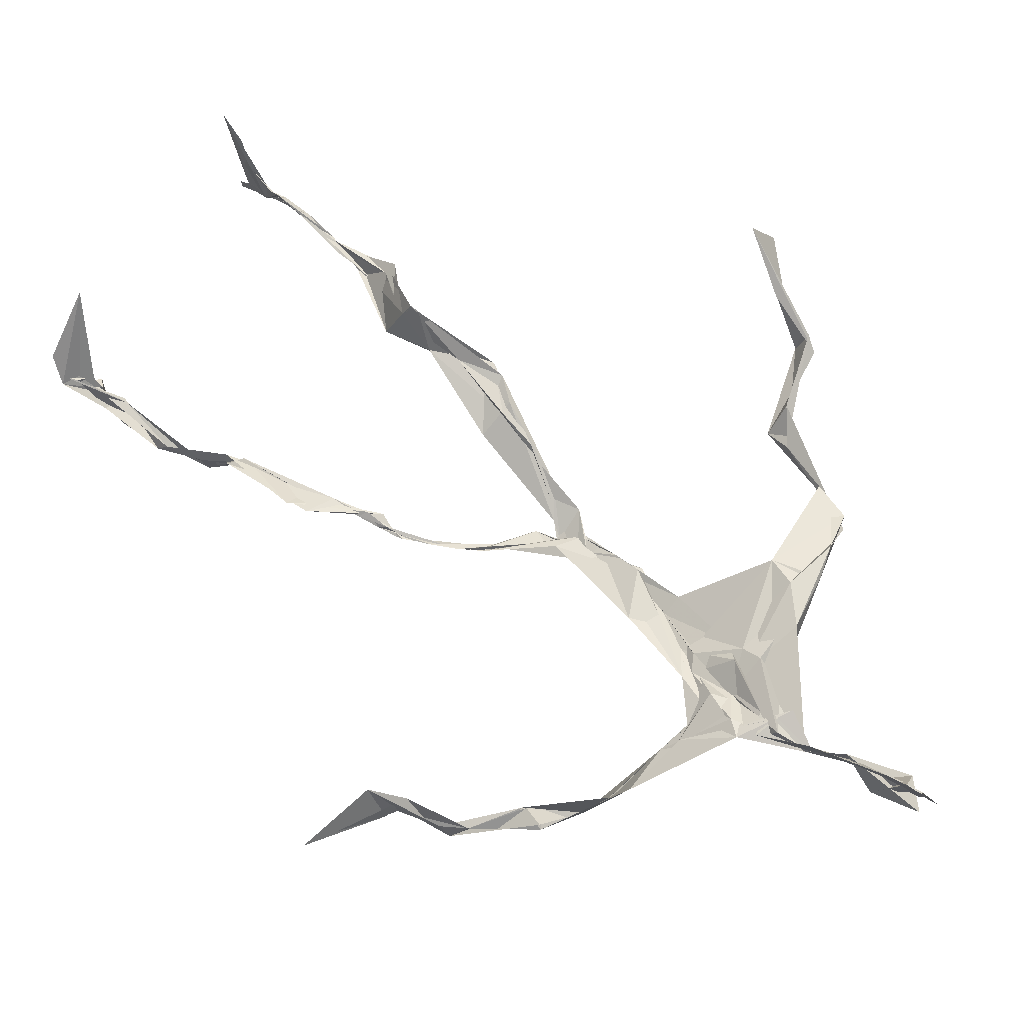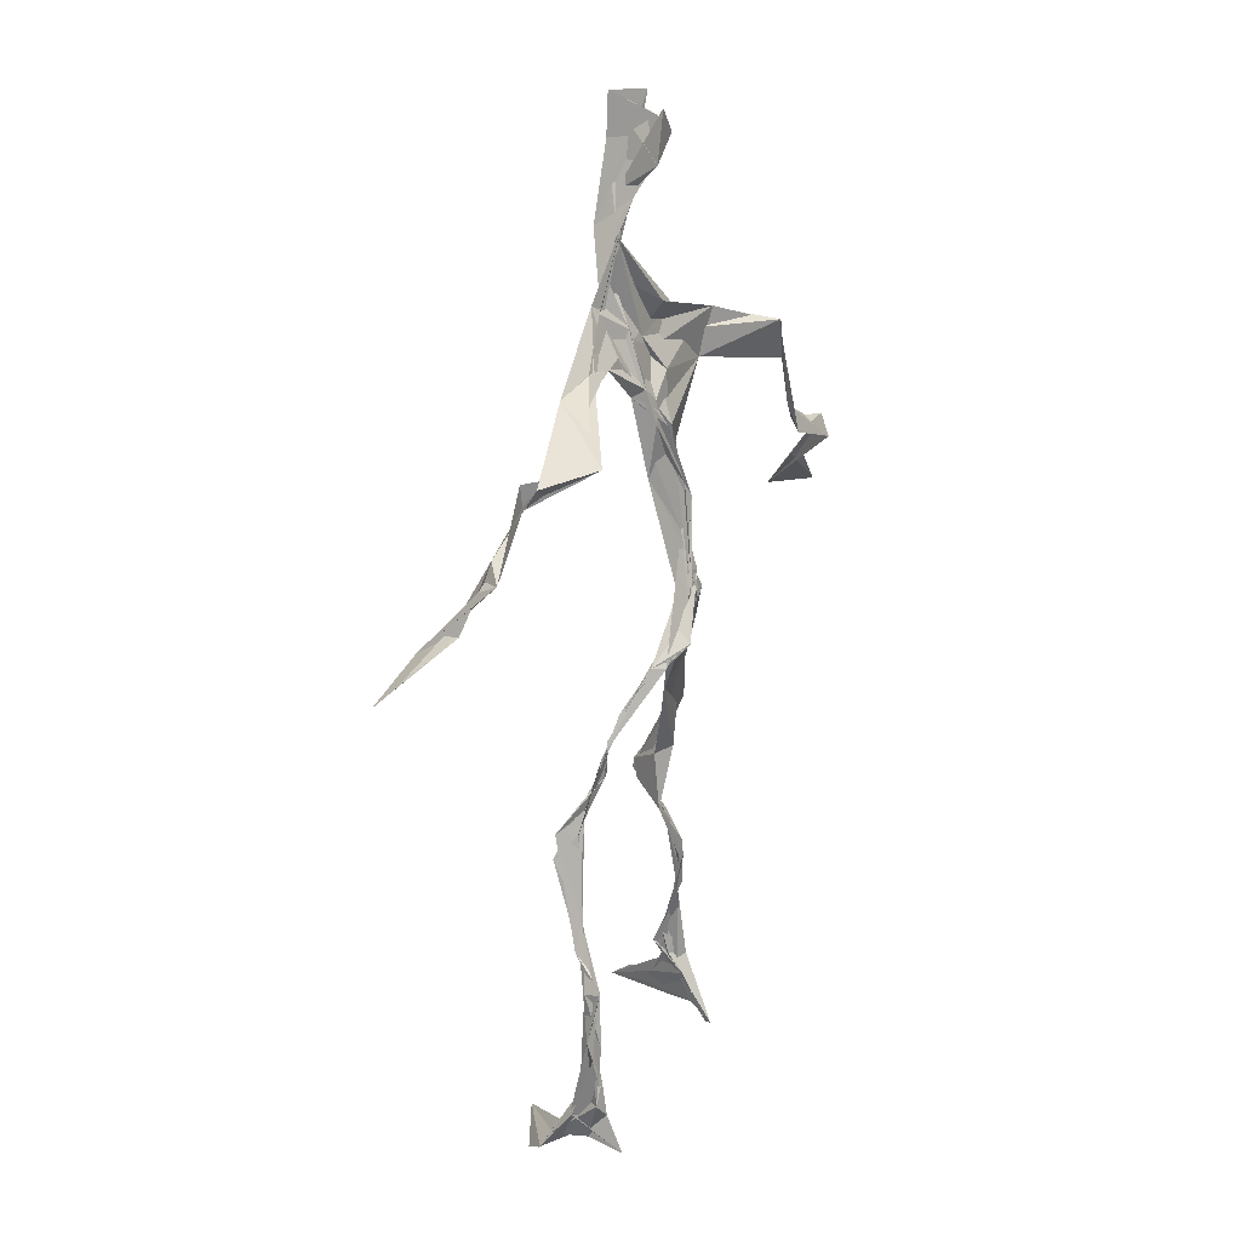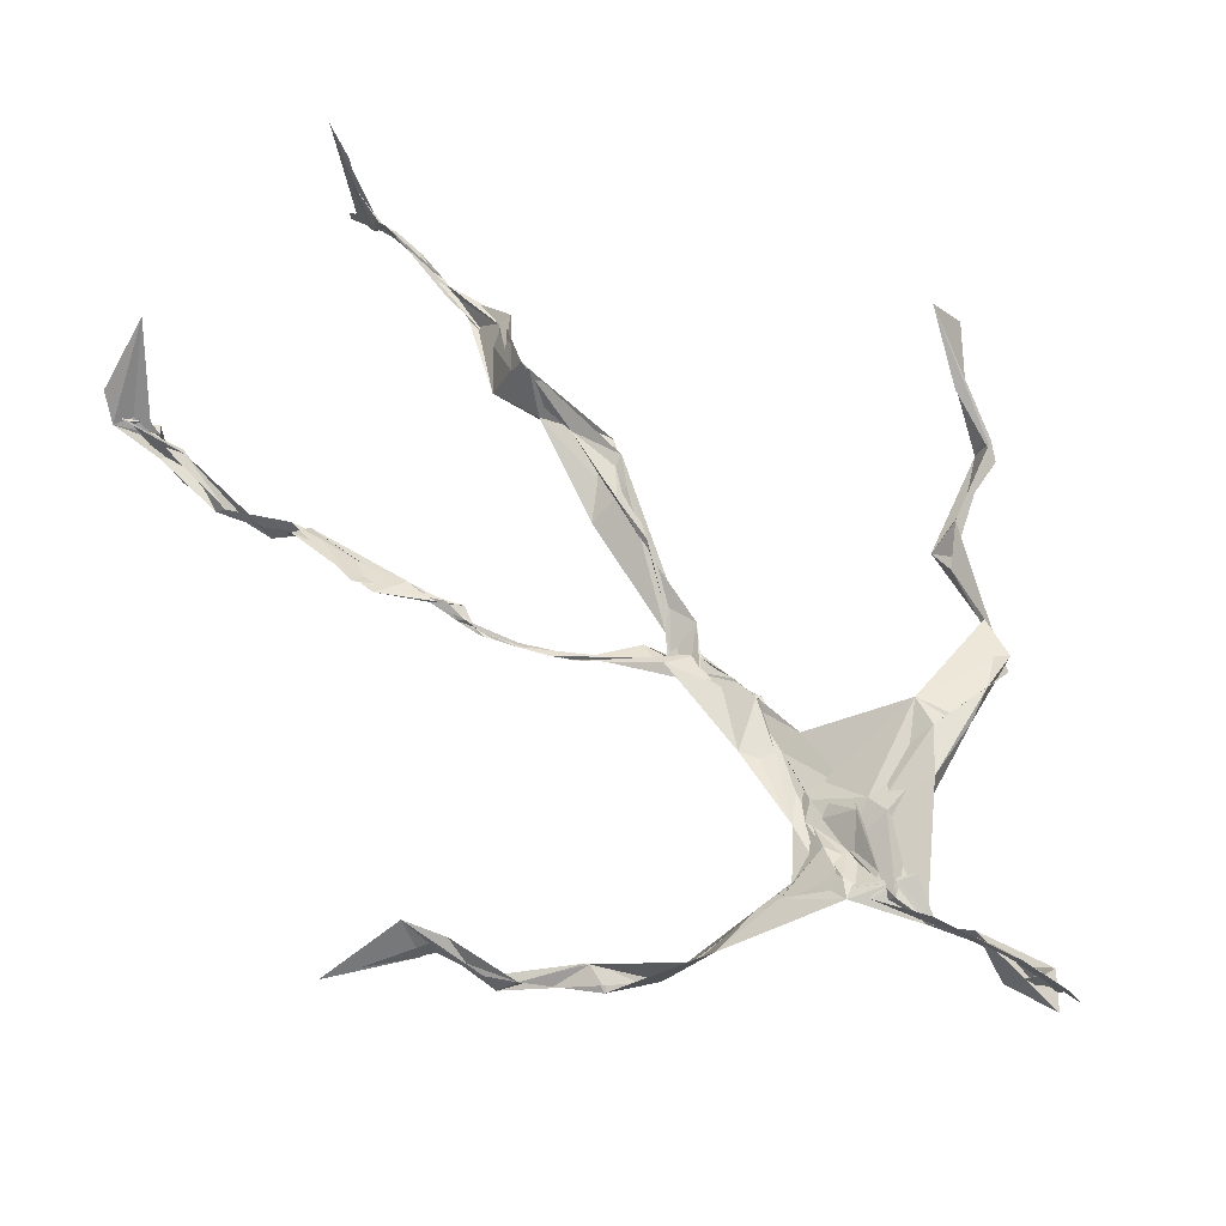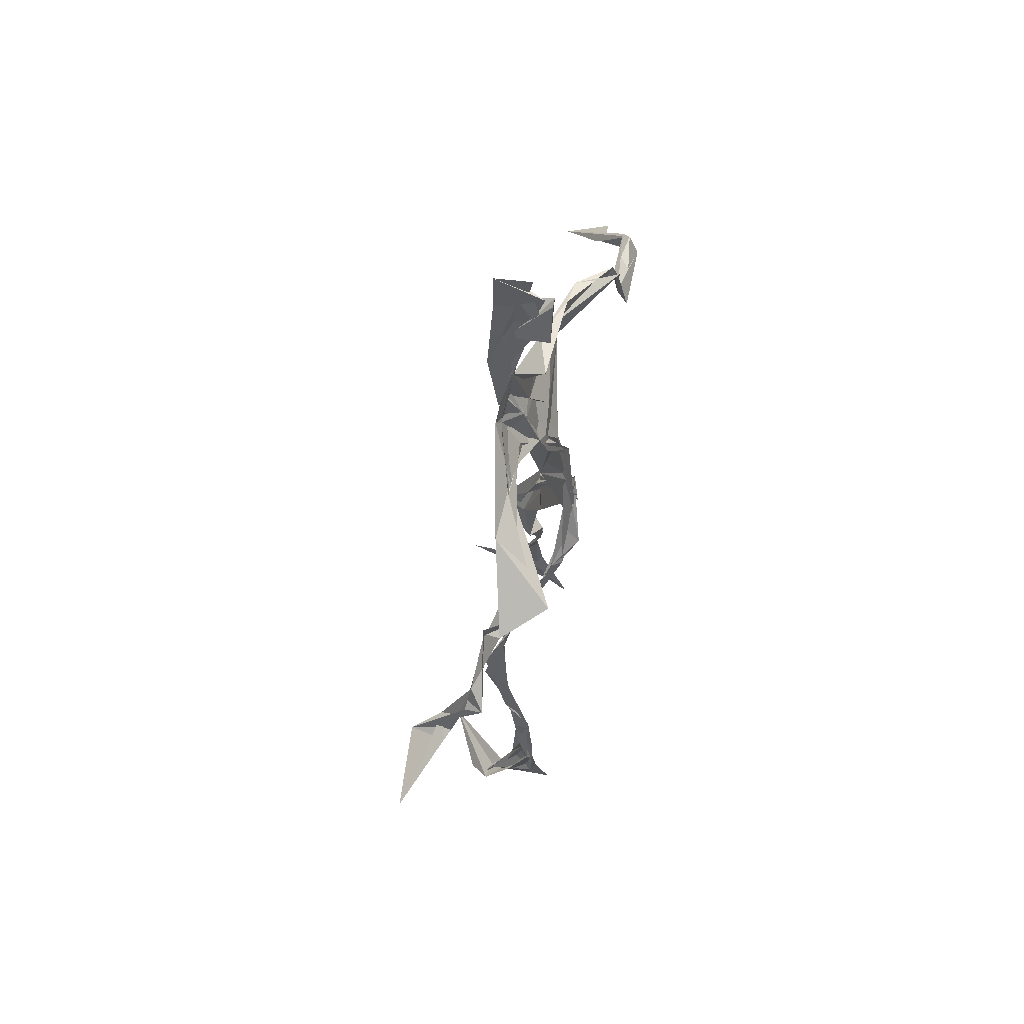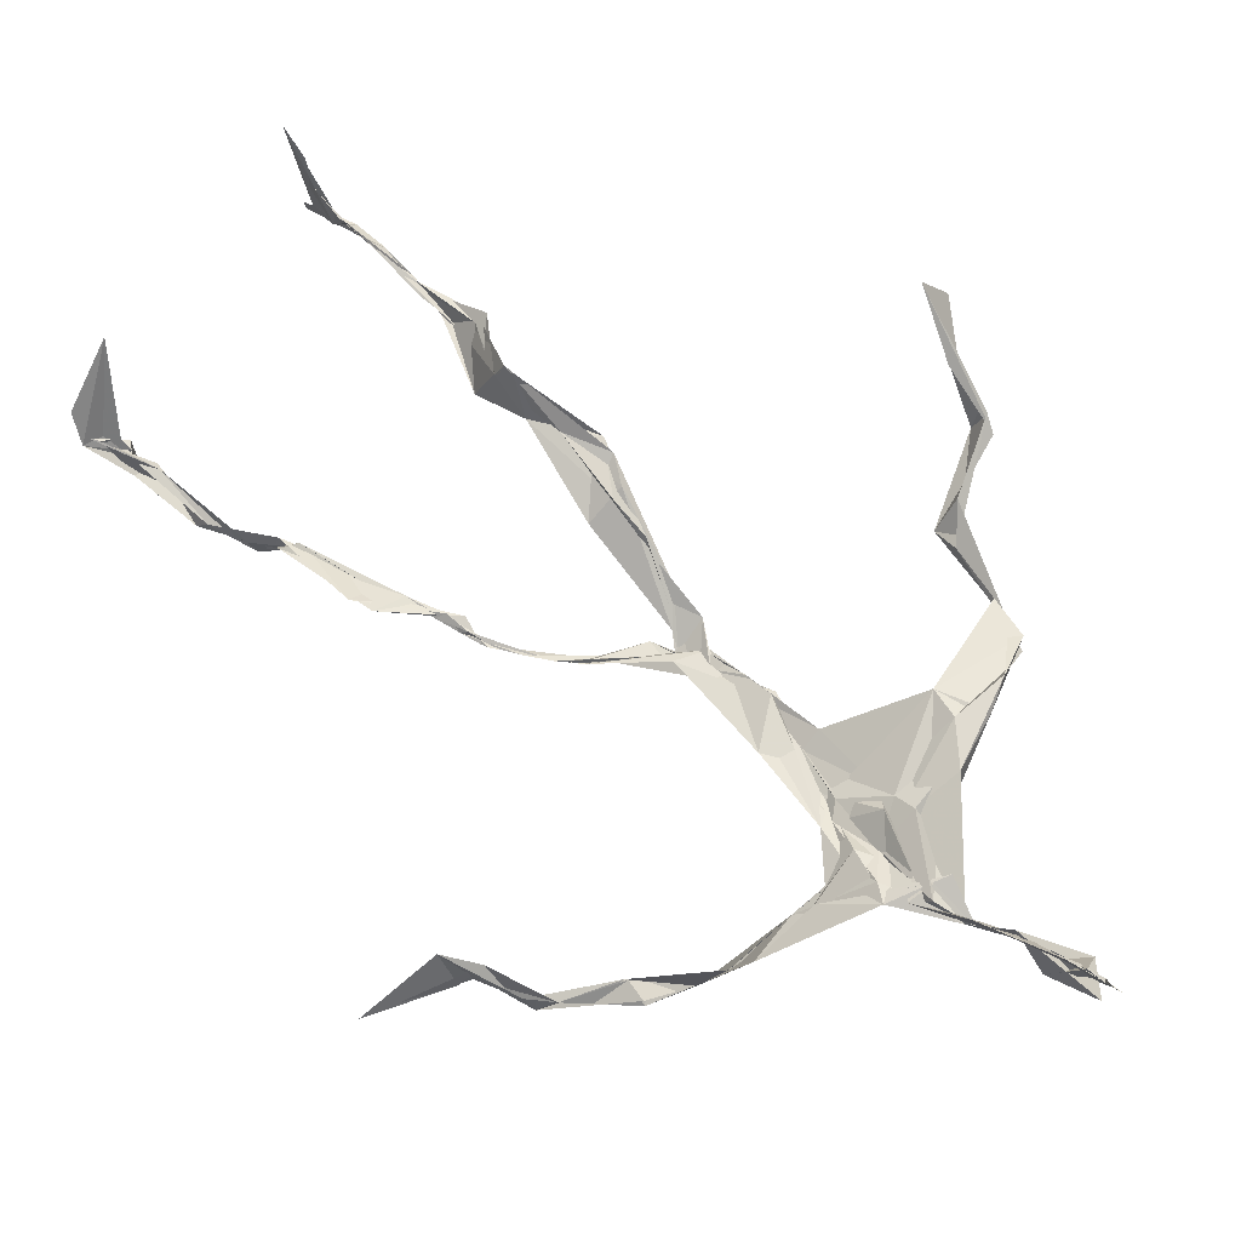
<metadata>
{"format":"obj","ext":"obj","renderer":"f3d","projection":"perspective","resolution":1024,"background":"white","views":[{"elev":60.1,"azim":131.2,"up":"+Z"},{"elev":22.9,"azim":138.2,"up":"+Y"},{"elev":55.9,"azim":138.0,"up":"+Z"},{"elev":66.8,"azim":123.6,"up":"+Y"},{"elev":62.2,"azim":132.8,"up":"+Z"}]}
</metadata>
<code>
v 0.1145 -0.5238 0.04269
v -0.06678 -0.03617 0.006957
v -0.0798 -0.1536 0.06021
v 0.07268 -0.1252 -0.03058
v -0.1017 -0.4422 0.06968
v -0.3247 0.06849 0.1203
v 0.03672 0.3083 0.01604
v 0.1442 -0.479 -0.06402
v -0.101 -0.4721 0.09303
v 0.07656 0.2775 -0.01225
v -0.01781 0.5 0.02232
v 0.01933 -0.02607 -0.05538
v -0.1004 -0.2916 0.0467
v 0.04914 0.3252 0.01733
v -0.1006 -0.4376 0.06732
v 0.08081 -0.09887 -0.03791
v -0.1025 -0.434 0.07233
v -0.03189 0.3168 0.007668
v -0.0009907 0.2082 -0.0178
v -0.1085 -0.496 0.07189
v 0.02544 0.3558 0.03232
v -0.02778 0.04083 -0.03296
v -0.007434 -0.005231 -0.06078
v -0.07078 -0.2243 0.0752
v -0.1154 -0.5084 0.01475
v -0.02967 0.2697 0.01946
v 0.1359 -0.4581 -0.09974
v -0.0003579 0.4688 0.05208
v -0.116 -0.4388 0.05519
v 0.3594 0.06469 -0.07968
v 0.1376 -0.3342 -0.06874
v -0.3437 0.01637 0.1734
v 0.1361 -0.4899 -0.06779
v -0.01738 0.03592 -0.03096
v -0.07836 -0.2071 0.09865
v -0.2037 0.2628 0.0212
v 0.0762 -0.09196 -0.03704
v 0.1337 -0.4593 -0.07803
v -0.1056 -0.1269 0.05156
v -0.07663 -0.05784 0.02008
v -0.01596 0.2034 -0.01818
v -0.07224 -0.224 0.07714
v -0.01083 0.4778 0.03012
v 0.2605 0.1605 -0.09118
v 0.06424 -0.06607 -0.03801
v 0.2725 0.1455 -0.1131
v -0.1151 0.2366 0.04552
v 0.0993 -0.1676 -0.02382
v 0.2946 0.09592 -0.08638
v -0.03105 0.1522 -0.01388
v -0.04616 0.05237 -0.02831
v 0.1406 -0.4455 -0.06464
v -0.101 -0.3184 0.04828
v -0.01587 0.5031 -0.008296
v 0.1391 -0.3658 -0.08086
v -0.03399 0.05572 -0.03245
v -0.2609 0.1391 0.06
v -0.2392 0.1353 0.02703
v 0.1299 -0.3277 -0.08248
v -0.03855 0.02653 -0.03817
v -0.06397 -0.007107 -0.008557
v -0.01757 0.4778 0.02386
v 0.01325 0.3927 0.01686
v 0.2151 0.2156 -0.07654
v -0.02927 0.2915 0.02754
v 0.1074 -0.1863 -0.02641
v -0.1132 -0.2727 0.08606
v -0.3409 0.06476 0.1176
v 0.2107 0.1942 -0.07509
v -0.001159 0.4205 0.0143
v -0.002618 0.3524 0.03444
v -0.02985 0.03113 -0.03901
v -0.09811 -0.4254 0.08034
v -0.2336 0.1633 0.03817
v -0.03742 0.4767 0.003216
v -0.3225 0.1256 0.0752
v -0.06402 -0.2422 0.04345
v -0.07451 0.3001 0.04192
v -0.2097 0.2573 0.03394
v 0.3097 0.07144 -0.04381
v -0.0698 -0.08292 0.04051
v -0.04942 0.1251 -0.01586
v -0.1136 -0.2876 0.07299
v 0.133 -0.33 -0.08587
v 0.1517 -0.4814 -0.05833
v -0.1023 -0.383 0.06658
v -0.004936 0.4238 0.02031
v 0.1457 -0.3811 -0.08149
v 0.3858 0.05305 -0.07864
v -0.003812 0.4531 -0.01412
v 0.2773 0.1361 -0.09367
v -0.01441 0.2714 0.01985
v -0.01275 0.4833 0.03375
v -0.07011 -0.1858 0.05764
v -0.1034 -0.2775 0.07606
v 0.1472 -0.4883 -0.04978
v -0.02125 0.4976 0.02215
v -0.02204 0.5159 0.01942
v -0.09919 -0.1097 0.0525
v -0.00456 0.2294 -0.006545
v -0.2201 0.2166 0.03482
v -0.06153 0.02991 -0.01925
v -0.0408 0.1261 -0.005622
v -0.0322 0.06554 -0.0273
v -0.03839 0.01545 -0.02946
v -0.1065 -0.4658 0.05857
v 0.1384 0.2675 -0.04191
v -0.09987 -0.4096 0.07716
v -0.04155 0.02111 -0.03361
v -0.1622 0.2734 0.05333
v 0.1472 0.249 -0.07597
v -0.04155 0.1788 -0.0008257
v -0.03238 0.09411 -0.0195
v 0.1338 -0.2057 -0.01923
v -0.3289 0.1117 0.08787
v -0.09994 -0.3427 0.05433
v 0.307 0.09108 -0.08527
v 0.1393 -0.4192 -0.0967
v -0.03898 0.1401 -0.01694
v -0.1037 -0.31 0.04763
v -0.04208 0.05606 -0.02519
v 0.01134 0.24 -0.01063
v 0.03524 0.2774 -0.00405
v 0.1298 -0.4977 -0.1156
v -0.1065 -0.355 0.06064
v -0.03284 0.251 0.002774
v -0.0999 -0.503 0.1586
v 0.1152 -0.2793 -0.04245
v 0.1469 -0.4862 -0.08411
v 0.04144 0.3164 0.01494
v -0.09689 -0.4285 0.08704
v 0.02274 0.237 -0.008227
v -0.1086 -0.3611 0.06123
v -0.02209 0.4934 0.004801
v -0.1096 -0.4899 0.04296
v 0.1163 -0.2878 -0.04073
v -0.1061 0.2668 0.04799
v -0.3735 0.02542 0.1333
v -0.1048 -0.4577 0.0483
v 0.1769 -0.5041 -0.04511
v -0.1137 -0.4919 0.03209
v -0.107 -0.3465 0.05293
v 0.1634 -0.4951 -0.04382
v -0.02977 0.05866 -0.03164
v 0.08436 -0.1367 -0.02409
v 0.01319 0.299 0.005512
v 0.1285 -0.1821 -0.01668
v 0.02736 0.3467 0.01941
v 0.08188 -0.1128 -0.03082
v 0.004862 0.1527 -0.0129
v -0.07057 -0.04491 0.01947
v 0.02422 0.2734 0.006034
v 0.02179 0.3907 0.04529
v -0.08368 -0.08561 0.04266
v 0.2122 0.2147 -0.09601
v -0.04303 0.0959 -0.01382
v -0.04699 -0.09077 0.01795
v 0.1496 -0.4429 -0.09936
v -0.08163 -0.1735 0.04162
v -0.2136 0.2382 0.0282
v 0.0313 -0.02425 -0.04724
v -0.3215 0.1032 0.06204
v 0.09615 -0.1737 -0.02285
v 0.1584 -0.4618 -0.0724
v 0.1397 -0.3813 -0.09592
v 0.007512 0.2424 -0.01182
v 0.0889 0.2649 -0.03307
v -0.04403 0.0974 -0.01735
v -0.0999 -0.4411 0.07677
v -0.07169 -0.2239 0.08676
v -0.07771 -0.2174 0.1008
v 0.2123 0.1904 -0.07665
v -0.1126 -0.3971 0.06193
v 0.1303 -0.2998 -0.04737
v 0.01574 0.3727 0.01682
v 0.165 0.2303 -0.1114
v 0.07844 -0.131 -0.03273
v 0.1232 -0.3077 -0.04622
v 0.173 -0.5114 -0.0382
v 0.0922 0.2773 -0.02756
v -0.132 0.2854 0.04435
v 0.009882 0.288 0.003435
v -0.005923 0.5115 0.05602
v 0.05874 0.2739 -0.0151
v -0.02372 0.003314 -0.04589
v 0.0329 -0.02714 -0.04672
v 0.01448 0.3265 0.02206
v -0.02593 0.0309 -0.03937
v 0.01713 0.385 0.01696
v 0.1188 -0.2719 -0.0436
v -0.007449 0.2289 -0.01009
v 0.2843 0.09944 -0.06705
v 0.1494 -0.3935 -0.09429
v -0.1018 -0.4809 0.1296
v -0.103 -0.4934 0.1144
v -0.02189 0.1784 -0.0122
v 0.07898 -0.09141 -0.03664
v 0.03664 0.3392 0.02156
v 0.00153 0.421 0.03739
v 0.08629 -0.1193 -0.03449
v 0.1601 0.2283 -0.123
v -0.01132 0.2852 0.0139
v 0.1313 -0.337 -0.08115
v 0.01216 0.3459 0.03028
v -0.01468 0.4488 0.003156
v -0.02168 0.203 -0.01668
v 0.1688 -0.5224 -0.01786
v -0.1152 -0.5101 0.0228
v 0.04707 -0.04322 -0.04399
v -0.04008 0.03701 -0.03581
f 67 142 13
f 184 167 111
f 120 53 133
f 10 130 180
f 59 165 31
f 64 69 46
f 122 41 100
f 144 82 22
f 149 163 66
f 51 150 103
f 11 183 97
f 128 114 66
f 6 32 76
f 45 200 16
f 51 161 34
f 179 96 1
f 134 97 183
f 152 146 166
f 189 78 202
f 92 187 202
f 34 113 150
f 91 49 44
f 151 109 60
f 139 106 131
f 102 61 2
f 44 172 91
f 141 9 20
f 81 39 151
f 91 172 46
f 135 25 141
f 210 144 22
f 196 126 112
f 65 21 182
f 30 49 80
f 161 45 16
f 12 113 34
f 202 187 189
f 116 108 125
f 18 181 78
f 180 111 176
f 101 36 74
f 20 194 127
f 89 30 80
f 64 201 69
f 13 142 86
f 119 19 191
f 112 156 168
f 182 122 100
f 41 132 82
f 198 63 175
f 197 177 37
f 2 61 99
f 131 17 139
f 46 69 44
f 206 26 100
f 79 58 160
f 96 8 140
f 73 125 169
f 24 83 95
f 124 129 27
f 88 38 193
f 7 63 14
f 84 178 128
f 208 139 141
f 177 147 163
f 72 105 61
f 163 37 177
f 182 7 122
f 186 12 197
f 59 203 55
f 164 140 33
f 94 40 39
f 48 145 114
f 92 126 191
f 17 169 9
f 11 62 98
f 9 5 127
f 96 140 1
f 65 26 181
f 36 137 110
f 15 108 173
f 101 47 36
f 93 90 75
f 33 8 124
f 199 70 205
f 198 70 189
f 5 15 135
f 172 44 155
f 153 62 70
f 39 24 35
f 165 55 158
f 13 170 67
f 157 40 94
f 151 39 40
f 191 166 92
f 158 143 52
f 171 83 24
f 144 50 82
f 208 141 25
f 119 103 19
f 167 14 107
f 123 122 7
f 58 101 74
f 38 140 164
f 110 78 181
f 147 48 190
f 155 44 69
f 34 150 51
f 97 90 93
f 173 116 133
f 46 172 64
f 5 9 169
f 40 109 151
f 17 9 139
f 53 77 13
f 31 84 128
f 27 193 164
f 194 9 127
f 121 72 102
f 171 99 159
f 148 182 21
f 137 78 110
f 135 15 25
f 210 156 144
f 3 24 39
f 152 166 184
f 56 104 60
f 84 31 52
f 132 113 82
f 207 1 140
f 23 188 209
f 171 3 99
f 87 63 199
f 56 103 119
f 125 120 116
f 32 115 76
f 4 16 200
f 99 61 154
f 6 76 68
f 60 2 151
f 160 36 110
f 66 114 145
f 187 198 189
f 192 46 44
f 129 143 158
f 112 126 47
f 148 7 182
f 169 125 108
f 53 13 133
f 117 89 80
f 86 17 131
f 159 77 171
f 129 96 143
f 191 196 119
f 53 120 77
f 137 47 126
f 10 180 107
f 93 205 11
f 22 82 185
f 196 191 126
f 2 99 3
f 149 209 37
f 170 42 67
f 210 72 121
f 11 97 93
f 197 12 16
f 145 48 200
f 143 96 179
f 69 201 155
f 204 130 63
f 118 193 27
f 49 91 80
f 147 174 163
f 158 52 165
f 184 166 132
f 189 70 199
f 55 118 158
f 32 162 115
f 167 123 7
f 13 86 133
f 62 205 70
f 118 55 193
f 189 63 21
f 136 163 174
f 135 20 195
f 50 100 41
f 181 26 47
f 192 80 46
f 33 124 164
f 4 200 48
f 206 50 156
f 29 106 25
f 65 181 18
f 60 109 56
f 18 21 65
f 45 23 209
f 3 39 81
f 22 185 188
f 207 85 1
f 128 178 114
f 176 172 155
f 195 5 135
f 195 127 5
f 198 187 204
f 88 203 178
f 134 87 97
f 111 167 201
f 12 161 16
f 74 36 160
f 197 37 186
f 192 49 30
f 87 199 90
f 209 200 45
f 94 35 170
f 106 139 208
f 105 109 157
f 122 123 132
f 179 1 85
f 107 176 155
f 140 8 33
f 133 116 120
f 19 150 166
f 87 90 97
f 203 59 174
f 125 73 142
f 34 161 12
f 109 105 188
f 134 28 87
f 46 80 91
f 108 15 5
f 99 154 159
f 43 153 28
f 76 58 162
f 71 63 130
f 81 151 2
f 16 177 197
f 104 56 168
f 21 18 189
f 121 168 156
f 104 102 60
f 115 74 57
f 168 121 104
f 23 161 51
f 188 23 51
f 47 79 181
f 10 107 14
f 113 185 82
f 107 201 167
f 186 185 12
f 169 108 5
f 203 193 55
f 124 8 129
f 114 178 190
f 143 179 52
f 98 183 11
f 141 20 135
f 63 189 199
f 67 42 95
f 102 104 121
f 150 113 132
f 183 28 134
f 77 83 171
f 131 106 133
f 184 123 167
f 42 24 95
f 64 172 201
f 15 173 29
f 66 136 128
f 79 101 58
f 45 161 23
f 188 56 109
f 174 147 190
f 86 73 17
f 192 30 117
f 6 138 32
f 129 158 27
f 173 133 29
f 146 92 166
f 202 137 126
f 54 75 90
f 170 77 94
f 163 136 66
f 149 66 145
f 204 63 198
f 28 98 43
f 26 206 47
f 204 146 130
f 159 94 77
f 169 17 73
f 205 93 75
f 142 73 86
f 160 110 79
f 177 4 147
f 186 209 188
f 100 26 182
f 55 165 59
f 61 105 154
f 42 170 35
f 25 106 208
f 152 130 146
f 203 88 193
f 195 20 127
f 29 133 106
f 206 100 50
f 163 149 37
f 140 38 85
f 136 174 59
f 48 147 4
f 157 94 159
f 50 41 82
f 176 107 180
f 83 77 120
f 81 2 3
f 27 164 124
f 183 98 28
f 61 102 72
f 132 41 122
f 38 164 193
f 67 95 142
f 80 192 117
f 178 84 88
f 13 77 170
f 199 54 90
f 198 153 70
f 123 184 132
f 188 72 22
f 115 57 76
f 19 103 150
f 74 162 58
f 71 14 63
f 52 85 88
f 62 11 205
f 153 175 28
f 196 168 119
f 89 117 30
f 174 190 203
f 114 190 48
f 198 175 153
f 103 56 51
f 57 58 76
f 119 168 56
f 56 188 51
f 148 63 7
f 31 165 52
f 157 109 40
f 152 180 130
f 68 138 6
f 207 140 85
f 36 47 137
f 132 166 150
f 176 111 172
f 75 54 199
f 42 35 24
f 85 52 179
f 159 154 157
f 68 162 32
f 14 167 7
f 142 95 125
f 32 138 68
f 172 111 201
f 15 29 25
f 141 139 9
f 188 105 72
f 178 203 190
f 155 201 107
f 156 50 144
f 210 22 72
f 110 181 79
f 160 57 74
f 182 26 65
f 10 14 130
f 128 136 59
f 121 156 210
f 184 180 152
f 76 162 68
f 71 130 14
f 62 43 98
f 157 154 105
f 206 156 112
f 194 20 9
f 202 126 92
f 37 209 186
f 8 96 129
f 87 28 175
f 192 44 49
f 112 47 206
f 145 200 149
f 125 83 120
f 87 175 63
f 149 200 209
f 43 62 153
f 204 187 146
f 95 83 125
f 115 162 74
f 88 84 52
f 4 177 16
f 185 113 12
f 186 188 185
f 2 60 102
f 57 160 58
f 148 21 63
f 38 88 85
f 86 131 133
f 137 202 78
f 75 199 205
f 101 79 47
f 92 146 187
f 59 31 128
f 184 111 180
f 108 116 173
f 24 3 171
f 112 168 196
f 191 19 166
f 35 94 39
f 158 118 27
f 189 18 78

</code>
